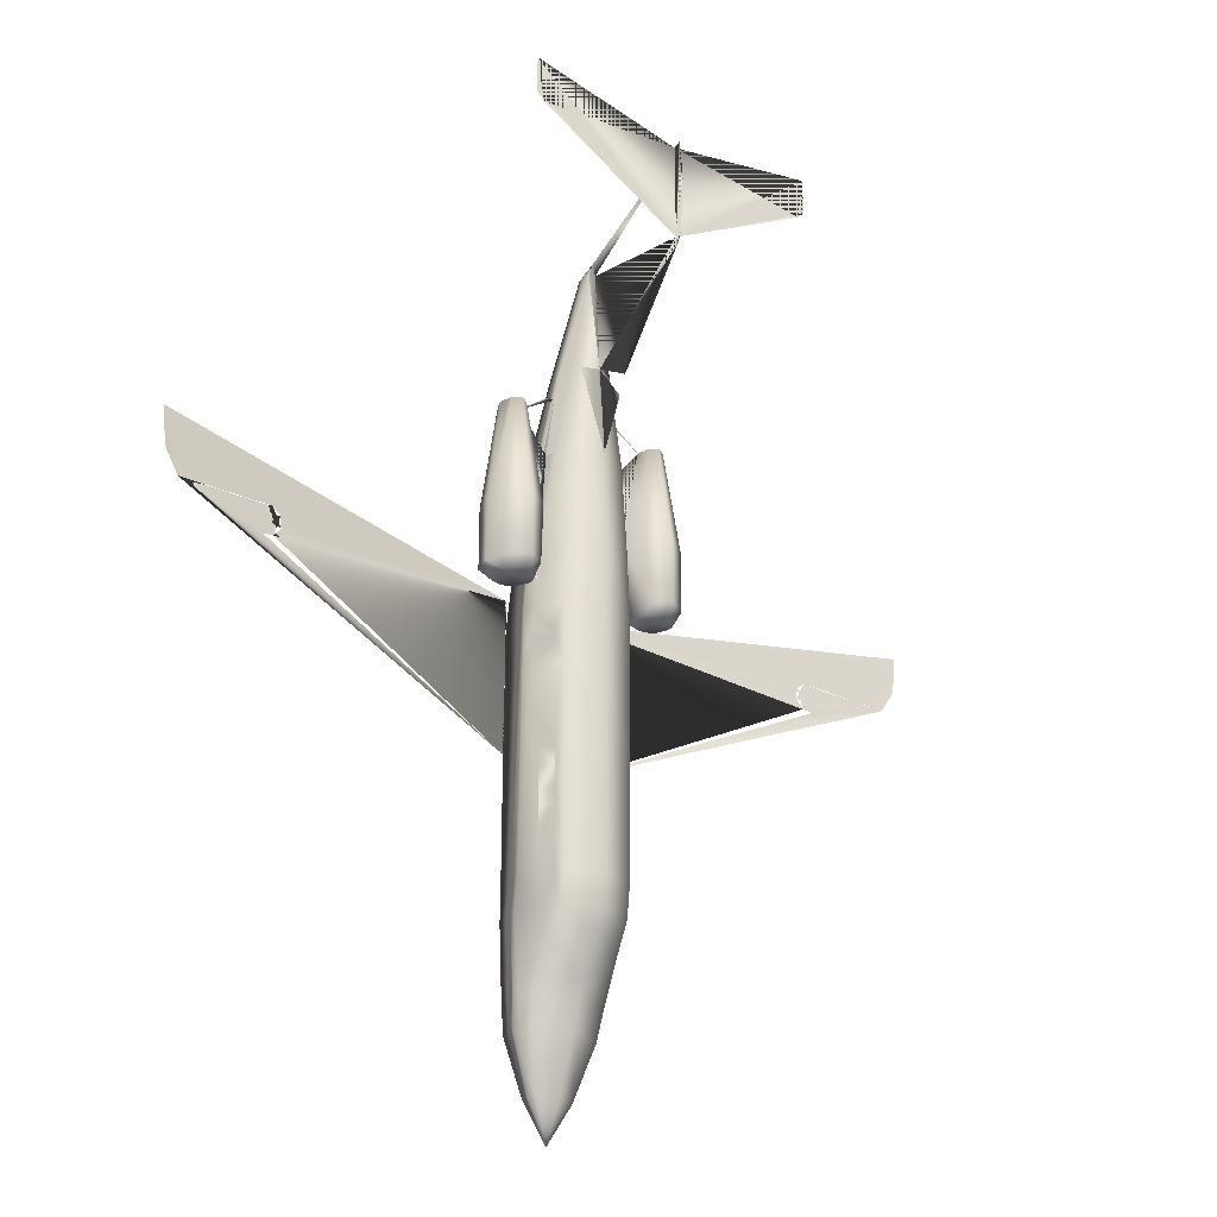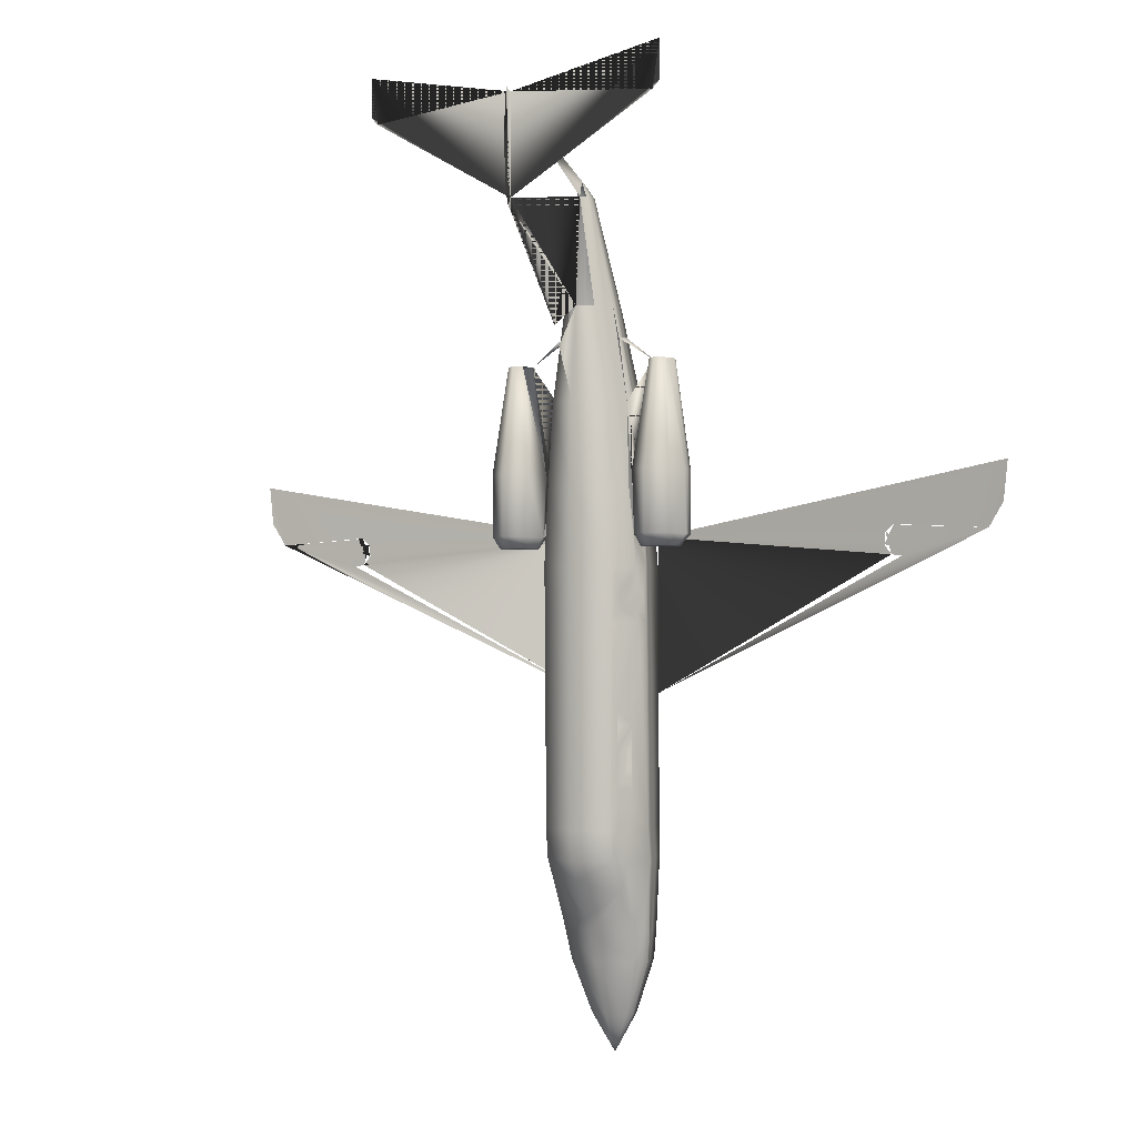
<metadata>
{"format":"obj","ext":"obj","renderer":"f3d","projection":"perspective","resolution":1024,"background":"white","views":[{"elev":-25.8,"azim":142.2,"up":"+Z"},{"elev":-1.7,"azim":-147.9,"up":"+Z"}]}
</metadata>
<code>
v 0.4284 0.06252 0.06377
v 0.4128 0.07566 0.1176
v 0.4484 0.09067 0.1176
v 0.4484 0.07128 0.06377
v 0.4096 0.08254 0.1476
v 0.4484 0.09817 0.1482
v 0.4121 0.1182 0.217
v 0.4121 0.1219 0.2476
v 0.4484 0.1363 0.2483
v 0.4484 0.1326 0.2176
v 0.3946 0.07503 0.2176
v 0.3946 0.07878 0.2483
v 0.404 0.1013 0.2483
v 0.4052 0.1013 0.2176
v 0.4096 0.1213 0.5016
v 0.4146 0.1226 0.5785
v 0.4484 0.1363 0.5791
v 0.4484 0.1363 0.5022
v 0.4559 0.1094 0.8637
v 0.4547 0.1044 0.8637
v 0.4753 0.09442 0.7561
v 0.474 0.09755 0.7561
v 0.4196 0.1213 0.6629
v 0.4484 0.1326 0.6635
v 0.3984 0.08254 0.5791
v 0.4059 0.08692 0.6635
v 0.4078 0.09067 0.6635
v 0.4002 0.08692 0.5791
v 0.4315 0.1182 0.7561
v 0.4484 0.1251 0.7561
v 0.4215 0.09442 0.7561
v 0.4178 0.09442 0.7255
v 0.4428 0.1151 0.8637
v 0.4484 0.1176 0.8637
v 0.4259 0.05252 0.06377
v 0.4071 0.05627 0.1176
v 0.4059 0.0594 0.1176
v 0.4253 0.05565 0.06377
v 0.4484 0.03688 0.06377
v 0.4484 0.025 0.1176
v 0.4121 0.03751 0.1182
v 0.4284 0.04376 0.0644
v 0.404 0.05815 0.1482
v 0.4027 0.0619 0.1482
v 0.4484 0.025 0.1482
v 0.409 0.03813 0.1488
v 0.4484 0.1013 0.8668
v 0.4484 0.09817 0.8637
v 0.454 0.09942 0.8637
v 0.4484 0.025 0.2176
v 0.404 0.04063 0.2183
v 0.4697 0.07441 0.7567
v 0.4728 0.08441 0.7561
v 0.4484 0.025 0.2483
v 0.4052 0.03939 0.2489
v 0.4841 0.0594 0.6648
v 0.4884 0.07691 0.6642
v 0.4484 0.025 0.4984
v 0.4059 0.03939 0.5016
v 0.4052 0.03939 0.379
v 0.3959 0.07754 0.5022
v 0.399 0.08066 0.5791
v 0.3946 0.08254 0.5022
v 0.4484 0.03688 0.5791
v 0.4071 0.05064 0.5797
v 0.4897 0.05064 0.5797
v 0.4947 0.0694 0.5797
v 0.4484 0.04814 0.6635
v 0.4128 0.0594 0.6648
v 0.4909 0.03939 0.5016
v 0.4978 0.0669 0.5022
v 0.4484 0.06753 0.7561
v 0.4271 0.07441 0.7567
v 0.4428 0.09942 0.8637
v 0.4484 0.1138 0.8793
v 0.4959 0.05627 0.2489
v 0.4916 0.03939 0.2489
v 0.4928 0.04063 0.2183
v 0.4972 0.05502 0.2183
v 0.4409 0.1094 0.8637
v 0.4421 0.1044 0.8637
v 0.4453 0.1063 0.8712
v 0.4878 0.03813 0.1488
v 0.4916 0.05252 0.1488
v 0.4484 0.05189 0.025
v 0.4847 0.03751 0.1182
v 0.4884 0.05127 0.1176
v 0.4115 0.1026 0.187
v 0.4484 0.1044 0.1613
v 0.4484 0.1238 0.1989
v 0.4515 0.1063 0.8712
v 0.4484 0.1069 0.8724
v 0.4684 0.04376 0.0644
v 0.4697 0.04939 0.0644
v 0.409 0.1144 0.2476
v 0.4484 0.2408 0.8324
v 0.4484 0.2445 0.8368
v 0.4484 0.2483 0.848
v 0.4484 0.252 0.9025
v 0.4484 0.2483 0.9481
v 0.4484 0.2408 0.9444
v 0.4484 0.2408 0.8443
v 0.287 0.2408 0.975
v 0.287 0.2408 0.9368
v 0.2946 0.2408 0.9293
v 0.541 0.09442 0.7023
v 0.5378 0.08692 0.7023
v 0.551 0.08129 0.5948
v 0.5535 0.08754 0.5948
v 0.5497 0.07878 0.5328
v 0.5522 0.08441 0.5328
v 0.4228 0.09755 0.7561
v 0.3852 0.1094 0.5216
v 0.3846 0.1219 0.5328
v 0.3909 0.09442 0.5328
v 0.3871 0.1019 0.5216
v 0.3677 0.1213 0.5216
v 0.3677 0.1326 0.5328
v 0.389 0.1188 0.5954
v 0.3946 0.09442 0.5948
v 0.3677 0.1326 0.5948
v 0.3759 0.1082 0.7023
v 0.379 0.09442 0.7023
v 0.3677 0.1138 0.7023
v 0.3502 0.1094 0.5216
v 0.3471 0.1188 0.5335
v 0.3483 0.1019 0.5216
v 0.3427 0.0963 0.5297
v 0.3415 0.0963 0.5328
v 0.3471 0.1188 0.5954
v 0.5466 0.07878 0.5297
v 0.5422 0.08567 0.5216
v 0.359 0.1082 0.7023
v 0.5547 0.0988 0.5948
v 0.5497 0.1188 0.5954
v 0.5378 0.1082 0.7023
v 0.5385 0.1044 0.7023
v 0.3508 0.09567 0.5216
v 0.3677 0.08254 0.5216
v 0.3677 0.07816 0.526
v 0.3502 0.07878 0.5297
v 0.3546 0.08567 0.5216
v 0.5553 0.0963 0.5328
v 0.5497 0.1188 0.5335
v 0.4966 0.08692 0.5791
v 0.4984 0.08254 0.5791
v 0.5022 0.08254 0.5022
v 0.4703 0.1069 0.7561
v 0.4653 0.1182 0.7561
v 0.454 0.1151 0.8637
v 0.4847 0.1019 0.6635
v 0.4772 0.1213 0.6629
v 0.3821 0.07503 0.5328
v 0.3802 0.08567 0.5216
v 0.3677 0.07128 0.5328
v 0.3871 0.07566 0.5948
v 0.3677 0.07128 0.5948
v 0.3752 0.08441 0.7023
v 0.3677 0.08254 0.7023
v 0.4922 0.09817 0.5791
v 0.4822 0.1226 0.5785
v 0.4978 0.09442 0.5022
v 0.4872 0.1213 0.5016
v 0.5009 0.07754 0.5022
v 0.4984 0.0644 0.2489
v 0.4997 0.07003 0.2483
v 0.4991 0.0619 0.2176
v 0.5003 0.06753 0.2176
v 0.4928 0.05815 0.1482
v 0.4941 0.0619 0.1482
v 0.4084 0.1138 0.287
v 0.4021 0.09817 0.287
v 0.4021 0.09817 0.3096
v 0.4084 0.1138 0.3096
v 0.4084 0.1138 0.3252
v 0.4021 0.09817 0.3252
v 0.4015 0.09817 0.3483
v 0.4078 0.1138 0.3483
v 0.409 0.0669 0.1176
v 0.4046 0.0694 0.1482
v 0.4997 0.08879 0.4134
v 0.4953 0.09817 0.364
v 0.4891 0.1138 0.364
v 0.4859 0.1213 0.4484
v 0.4984 0.09129 0.4484
v 0.3984 0.09129 0.4484
v 0.4109 0.1213 0.4484
v 0.4078 0.1138 0.364
v 0.4015 0.09817 0.364
v 0.3971 0.08879 0.4134
v 0.4922 0.0694 0.1482
v 0.4872 0.08254 0.1476
v 0.4916 0.1013 0.2176
v 0.5022 0.07503 0.2176
v 0.4878 0.0669 0.1176
v 0.4841 0.07566 0.1176
v 0.4684 0.06252 0.06377
v 0.3977 0.0619 0.2176
v 0.3965 0.06753 0.2176
v 0.3984 0.0644 0.2489
v 0.3971 0.07003 0.2483
v 0.4046 0.09817 0.5791
v 0.399 0.09442 0.5022
v 0.4121 0.1019 0.6635
v 0.4265 0.1069 0.7561
v 0.4891 0.1138 0.3483
v 0.4953 0.09817 0.3483
v 0.4947 0.09817 0.3252
v 0.4884 0.1138 0.3252
v 0.4884 0.1138 0.3096
v 0.4947 0.09817 0.3096
v 0.4947 0.09817 0.287
v 0.4884 0.1138 0.287
v 0.5291 0.07128 0.5948
v 0.5291 0.08254 0.7023
v 0.5216 0.08441 0.7023
v 0.5097 0.07566 0.5948
v 0.3421 0.0988 0.5948
v 0.3583 0.1044 0.7023
v 0.3471 0.07878 0.5328
v 0.3446 0.08441 0.5328
v 0.3458 0.08129 0.5948
v 0.3433 0.08754 0.5948
v 0.359 0.08692 0.7023
v 0.3558 0.09442 0.7023
v 0.5178 0.09442 0.7023
v 0.5022 0.09442 0.5948
v 0.4271 0.04939 0.0644
v 0.5291 0.07128 0.5328
v 0.5147 0.07503 0.5328
v 0.4084 0.05127 0.1176
v 0.5059 0.09442 0.5328
v 0.5291 0.08254 0.5216
v 0.5291 0.07816 0.526
v 0.5166 0.08567 0.5216
v 0.5097 0.1019 0.5216
v 0.5485 0.1019 0.5216
v 0.5541 0.0963 0.5297
v 0.546 0.09567 0.5216
v 0.5291 0.1326 0.5948
v 0.5291 0.1138 0.7023
v 0.5291 0.1326 0.5328
v 0.5466 0.1094 0.5216
v 0.5291 0.1213 0.5216
v 0.4052 0.05252 0.1488
v 0.3996 0.05502 0.2183
v 0.4009 0.05627 0.2489
v 0.399 0.0669 0.5022
v 0.4021 0.0694 0.5797
v 0.4084 0.07691 0.6642
v 0.424 0.08441 0.7561
v 0.5078 0.1188 0.5954
v 0.521 0.1082 0.7023
v 0.5122 0.1219 0.5328
v 0.5116 0.1094 0.5216
v 0.479 0.09442 0.7255
v 0.4847 0.1219 0.2476
v 0.4847 0.1182 0.217
v 0.4928 0.1013 0.2483
v 0.5022 0.07878 0.2483
v 0.6098 0.2408 0.975
v 0.6098 0.2408 0.9368
v 0.6023 0.2408 0.9293
v 0.4891 0.09067 0.6635
v 0.4909 0.08692 0.6635
v 0.4715 0.05565 0.06377
v 0.4909 0.0594 0.1176
v 0.4897 0.05627 0.1176
v 0.4709 0.05252 0.06377
v 0.4878 0.1144 0.2476
v 0.4916 0.03939 0.379
v 0.4978 0.08066 0.5791
v 0.4853 0.1026 0.187
v 0.4484 0.1557 0.7136
v 0.4484 0.1638 0.733
v 0.4959 0.09442 0.5328
v 0.4941 0.09442 0.5791
v 0.4878 0.09442 0.6635
v 0.4872 0.09442 0.7255
v 0.4059 0.03939 0.5328
v 0.152 0.05815 0.5197
v 0.1445 0.05877 0.5103
v 0.1507 0.05815 0.5316
v 0.142 0.05877 0.5385
v 0.025 0.06753 0.5948
v 0.04439 0.06565 0.5328
v 0.1301 0.0594 0.5372
v 0.1226 0.06002 0.5285
v 0.02938 0.06753 0.556
v 0.1332 0.0594 0.5091
v 0.1238 0.06002 0.5166
v 0.4947 0.09817 0.2714
v 0.4884 0.1138 0.2714
v 0.399 0.09317 0.4597
v 0.4021 0.1 0.4559
v 0.4059 0.1101 0.4603
v 0.4078 0.1144 0.4715
v 0.4059 0.1107 0.4822
v 0.4021 0.1007 0.4872
v 0.399 0.09317 0.4834
v 0.4947 0.1007 0.4872
v 0.4909 0.1107 0.4822
v 0.4978 0.09317 0.4834
v 0.4021 0.09817 0.2714
v 0.4947 0.1 0.4559
v 0.4978 0.09317 0.4597
v 0.4909 0.1101 0.4603
v 0.4891 0.1144 0.4715
v 0.4084 0.1138 0.2714
v 0.4009 0.09442 0.5328
v 0.4027 0.09442 0.5791
v 0.409 0.09442 0.6635
v 0.4096 0.09442 0.7255
v 0.7636 0.0594 0.5091
v 0.8524 0.06565 0.5328
v 0.7524 0.05877 0.5103
v 0.773 0.06002 0.5166
v 0.7742 0.06002 0.5285
v 0.4909 0.03939 0.5328
v 0.7549 0.05877 0.5385
v 0.7461 0.05815 0.5316
v 0.8718 0.06753 0.5948
v 0.7667 0.0594 0.5372
v 0.8674 0.06753 0.556
v 0.7448 0.05815 0.5197
v 0.5009 0.08629 0.4715
v 0.4991 0.09004 0.4609
v 0.4991 0.09067 0.4828
v 0.3959 0.08629 0.4715
v 0.3977 0.09004 0.4609
v 0.3977 0.09067 0.4828
v 0.3408 0.09442 0.5328
v 0.3408 0.09442 0.5948
v 0.556 0.09442 0.5328
v 0.3483 0.07566 0.5948
v 0.3483 0.07566 0.5328
v 0.3602 0.08441 0.7023
v 0.4221 0.09067 0.7561
v 0.4065 0.08441 0.6635
v 0.4947 0.06377 0.1482
v 0.3946 0.08191 0.4484
v 0.5022 0.08191 0.4484
v 0.4021 0.06377 0.1482
v 0.5485 0.07566 0.5328
v 0.5485 0.07566 0.5948
v 0.5366 0.08441 0.7023
v 0.556 0.09442 0.5948
v 0.4903 0.08441 0.6635
v 0.4747 0.09067 0.7561
f 1 2 3
f 2 5 6
f 7 8 9
f 11 12 13
f 15 16 17
f 19 20 21
f 16 23 24
f 25 26 27
f 23 29 30
f 26 31 32
f 29 33 34
f 35 36 37
f 39 40 41
f 36 43 44
f 40 45 46
f 47 48 49
f 45 50 51
f 49 52 53
f 50 54 55
f 53 52 56
f 54 58 59
f 61 62 25
f 58 64 65
f 57 56 66
f 64 68 69
f 67 66 70
f 68 72 73
f 72 48 74
f 76 77 78
f 80 81 82
f 79 78 83
f 85 1 4
f 84 83 86
f 85 35 38
f 85 39 42
f 14 88 5
f 6 5 88
f 7 10 90
f 91 75 92
f 87 86 93
f 95 8 7
f 94 93 85
f 106 107 108
f 109 108 110
f 31 112 32
f 113 114 115
f 117 118 114
f 114 119 120
f 118 121 119
f 119 122 123
f 121 124 122
f 125 126 118
f 127 128 129
f 126 130 121
f 111 110 131
f 130 133 124
f 134 135 136
f 138 128 127
f 139 140 141
f 143 144 135
f 145 146 147
f 148 149 150
f 151 152 149
f 116 115 153
f 154 153 155
f 115 120 156
f 153 156 157
f 156 158 159
f 160 161 152
f 162 163 161
f 147 164 165
f 166 165 167
f 168 167 169
f 171 172 173
f 175 176 177
f 179 2 1
f 180 5 2
f 11 14 5
f 181 182 183
f 186 187 188
f 191 192 193
f 195 196 192
f 197 196 195
f 44 43 198
f 199 198 200
f 201 200 61
f 202 16 15
f 204 23 16
f 205 29 23
f 33 29 205
f 63 25 28
f 206 207 208
f 210 211 212
f 214 215 216
f 218 130 126
f 219 133 130
f 142 141 220
f 221 220 222
f 223 222 224
f 217 216 226
f 85 42 228
f 229 214 217
f 228 42 41
f 230 217 227
f 233 234 229
f 235 230 232
f 132 131 234
f 237 238 239
f 240 241 136
f 242 240 135
f 243 144 143
f 244 242 144
f 92 75 82
f 231 41 46
f 245 46 51
f 246 51 55
f 248 59 65
f 249 65 69
f 250 69 73
f 251 73 74
f 74 48 47
f 112 31 81
f 252 253 241
f 254 252 240
f 232 227 252
f 255 254 242
f 4 3 196
f 236 232 254
f 3 6 192
f 256 22 21
f 10 9 257
f 193 259 260
f 18 17 161
f 17 24 152
f 145 264 265
f 264 256 21
f 266 267 268
f 93 86 40
f 267 170 169
f 86 83 45
f 83 78 50
f 78 77 54
f 258 257 270
f 77 271 70
f 147 146 272
f 70 66 64
f 90 10 258
f 66 56 68
f 89 273 192
f 56 52 72
f 192 273 193
f 52 49 48
f 93 39 85
f 75 91 20
f 266 269 85
f 4 197 85
f 9 18 184
f 18 163 184
f 247 55 60
f 60 59 248
f 259 292 260
f 259 270 293
f 183 209 257
f 209 210 257
f 210 213 257
f 213 293 257
f 183 206 209
f 293 270 257
f 292 212 260
f 212 207 181
f 207 182 181
f 212 211 207
f 211 208 207
f 294 295 186
f 295 296 187
f 296 297 187
f 297 15 187
f 297 298 15
f 298 299 203
f 299 300 203
f 163 162 301
f 162 303 301
f 12 172 304
f 12 190 177
f 190 189 177
f 177 173 172
f 177 176 173
f 185 305 306
f 185 184 307
f 184 308 307
f 184 163 308
f 163 302 308
f 187 8 175
f 8 174 175
f 8 171 174
f 8 309 171
f 175 178 188
f 8 95 309
f 12 304 13
f 304 309 95
f 71 271 77
f 71 70 271
f 8 187 18
f 187 15 18
f 13 95 7
f 89 90 258
f 273 258 193
f 304 172 171
f 173 176 175
f 177 189 188
f 193 258 270
f 293 213 212
f 206 183 182
f 210 209 208
f 14 7 88
f 88 7 90
f 308 302 301
f 326 327 306
f 303 328 326
f 296 295 294
f 294 330 329
f 329 331 300
f 167 79 84
f 169 84 87
f 91 49 20
f 268 87 94
f 85 38 1
f 269 94 85
f 312 204 202
f 332 333 218
f 333 225 219
f 221 223 333
f 143 334 238
f 238 334 111
f 22 148 150
f 256 278 151
f 155 157 335
f 223 225 333
f 157 159 337
f 74 47 92
f 33 80 75
f 338 81 31
f 339 338 31
f 62 339 26
f 267 340 170
f 201 63 341
f 341 186 190
f 12 341 190
f 341 330 294
f 185 306 327
f 181 342 260
f 199 201 12
f 44 343 37
f 181 185 342
f 32 312 27
f 112 205 204
f 80 33 205
f 44 199 11
f 63 28 311
f 131 344 229
f 138 142 221
f 110 344 131
f 108 345 344
f 128 332 129
f 85 228 35
f 35 228 231
f 36 231 245
f 43 245 246
f 198 246 247
f 345 346 215
f 347 106 109
f 344 345 214
f 334 347 109
f 200 247 248
f 61 248 249
f 134 137 106
f 62 249 250
f 143 134 347
f 339 250 251
f 338 251 74
f 81 74 82
f 140 155 336
f 141 336 220
f 220 336 335
f 222 335 337
f 107 346 345
f 197 195 267
f 195 191 340
f 191 194 340
f 277 160 151
f 340 194 168
f 194 260 166
f 343 11 180
f 260 342 147
f 37 343 180
f 38 37 179
f 146 265 348
f 265 21 349
f 21 20 349
f 75 19 150
f 91 92 47
f 197 266 85
f 276 162 160
f 329 330 341
f 329 341 63
f 331 329 63
f 331 63 203
f 300 331 203
f 342 327 326
f 147 342 326
f 147 326 328
f 162 147 328
f 162 328 303
f 202 203 310
f 165 76 79
f 164 71 76
f 272 67 71
f 348 57 67
f 349 53 57
f 20 49 53
f 243 237 239
f 236 255 244
f 224 337 159
f 124 133 219
f 124 219 225
f 138 127 125
f 154 139 142
f 215 346 107
f 137 136 241
f 253 226 216
f 96 97 98
f 102 101 103
f 105 104 103
f 101 102 261
f 261 262 263
f 30 34 102
f 34 75 101
f 232 276 277
f 277 278 226
f 227 226 278
f 226 279 256
f 60 280 281
f 280 283 281
f 280 284 283
f 280 285 284
f 285 286 284
f 286 288 287
f 285 289 286
f 60 290 286
f 290 291 286
f 291 288 286
f 115 310 311
f 311 312 123
f 120 123 312
f 123 313 32
f 24 30 274
f 275 96 102
f 315 314 271
f 315 317 314
f 315 318 317
f 319 320 321
f 319 322 320
f 322 315 320
f 323 318 315
f 322 324 315
f 271 319 325
f 319 321 325
f 1 3 4
f 2 6 3
f 7 9 10
f 11 13 14
f 15 17 18
f 19 21 22
f 16 24 17
f 25 27 28
f 23 30 24
f 26 32 27
f 35 37 38
f 39 41 42
f 36 44 37
f 40 46 41
f 45 51 46
f 50 55 51
f 53 56 57
f 54 59 60
f 54 60 55
f 61 25 63
f 58 65 59
f 57 66 67
f 64 69 65
f 67 70 71
f 68 73 69
f 72 74 73
f 76 78 79
f 80 82 75
f 79 83 84
f 84 86 87
f 6 88 89
f 87 93 94
f 106 108 109
f 109 110 111
f 113 115 116
f 117 114 113
f 114 120 115
f 118 119 114
f 119 123 120
f 121 122 119
f 125 118 117
f 127 129 126
f 127 126 125
f 126 121 118
f 111 131 132
f 130 124 121
f 134 136 137
f 139 141 142
f 143 135 134
f 151 149 148
f 116 153 154
f 154 155 140
f 154 140 139
f 115 156 153
f 153 157 155
f 120 158 156
f 156 159 157
f 160 152 151
f 162 161 160
f 147 165 166
f 166 167 168
f 168 169 170
f 171 173 174
f 175 177 178
f 180 2 179
f 11 5 180
f 181 183 184
f 181 184 185
f 186 188 189
f 186 189 190
f 191 193 194
f 195 192 191
f 44 198 199
f 199 200 201
f 201 61 63
f 202 15 203
f 204 16 202
f 205 23 204
f 206 208 209
f 210 212 213
f 214 216 217
f 218 126 129
f 219 130 218
f 142 220 221
f 221 222 223
f 223 224 225
f 217 226 227
f 229 217 230
f 228 41 231
f 230 227 232
f 233 229 230
f 233 230 235
f 235 232 236
f 132 234 233
f 240 136 135
f 242 135 144
f 243 143 238
f 243 238 237
f 244 144 243
f 231 46 245
f 245 51 246
f 246 55 247
f 248 65 249
f 249 69 250
f 250 73 251
f 112 81 80
f 252 241 240
f 227 253 252
f 254 240 242
f 232 252 254
f 255 242 244
f 4 196 197
f 236 254 255
f 3 192 196
f 10 257 258
f 193 260 194
f 18 161 163
f 17 152 161
f 145 265 146
f 24 149 152
f 264 21 265
f 30 150 149
f 266 268 269
f 93 40 39
f 267 169 268
f 86 45 40
f 83 50 45
f 78 54 50
f 77 70 58
f 77 58 54
f 147 272 164
f 70 64 58
f 66 68 64
f 89 192 6
f 56 72 68
f 52 48 72
f 75 20 19
f 9 184 257
f 247 60 248
f 259 293 292
f 183 257 184
f 212 181 260
f 295 187 186
f 298 203 15
f 163 301 302
f 12 177 172
f 185 307 305
f 187 175 188
f 304 95 13
f 71 77 76
f 8 18 9
f 13 7 14
f 89 258 273
f 304 171 309
f 173 175 174
f 177 188 178
f 193 270 259
f 293 212 292
f 206 182 207
f 210 208 211
f 88 90 89
f 308 301 303
f 308 303 326
f 308 326 306
f 308 306 305
f 308 305 307
f 296 294 329
f 296 329 300
f 296 300 299
f 296 299 298
f 296 298 297
f 167 84 169
f 169 87 268
f 268 94 269
f 332 218 129
f 333 219 218
f 221 333 332
f 238 111 132
f 238 132 239
f 22 150 19
f 256 151 148
f 256 148 22
f 145 278 264
f 155 335 336
f 157 337 335
f 74 92 82
f 339 31 26
f 62 26 25
f 201 341 12
f 341 294 186
f 185 327 342
f 199 12 11
f 27 311 28
f 112 204 312
f 80 205 112
f 44 11 343
f 63 311 310
f 63 310 203
f 131 229 234
f 138 221 332
f 138 332 128
f 108 344 110
f 35 231 36
f 36 245 43
f 43 246 198
f 198 247 200
f 345 215 214
f 344 214 229
f 334 109 111
f 200 248 61
f 61 249 62
f 134 106 347
f 62 250 339
f 143 347 334
f 339 251 338
f 338 74 81
f 140 336 141
f 220 335 222
f 222 337 224
f 107 345 108
f 197 267 266
f 195 340 267
f 162 277 145
f 162 145 147
f 340 168 170
f 194 166 168
f 260 147 166
f 37 180 179
f 38 179 1
f 146 348 272
f 265 349 348
f 91 47 49
f 165 79 167
f 164 76 165
f 272 71 164
f 348 67 272
f 349 57 348
f 20 53 349
f 236 244 243
f 236 243 239
f 236 239 132
f 236 132 233
f 236 233 235
f 124 225 224
f 124 224 159
f 124 159 158
f 124 158 123
f 124 123 122
f 154 142 138
f 154 138 125
f 154 125 117
f 154 117 113
f 154 113 116
f 253 216 215
f 253 215 107
f 253 107 106
f 253 106 137
f 253 137 241
f 96 98 99
f 96 99 100
f 102 100 99
f 102 99 98
f 102 98 97
f 102 103 104
f 102 104 105
f 105 103 101
f 261 102 262
f 102 263 262
f 263 101 261
f 96 100 101
f 275 102 34
f 275 34 30
f 30 102 96
f 30 96 275
f 227 278 277
f 60 281 282
f 282 280 60
f 120 312 311
f 271 325 316
f 316 319 271
f 283 291 290
f 283 290 282
f 288 291 281
f 281 287 288
f 287 281 284
f 317 318 321
f 321 314 317
f 314 321 316
f 325 318 323
f 325 323 320

</code>
